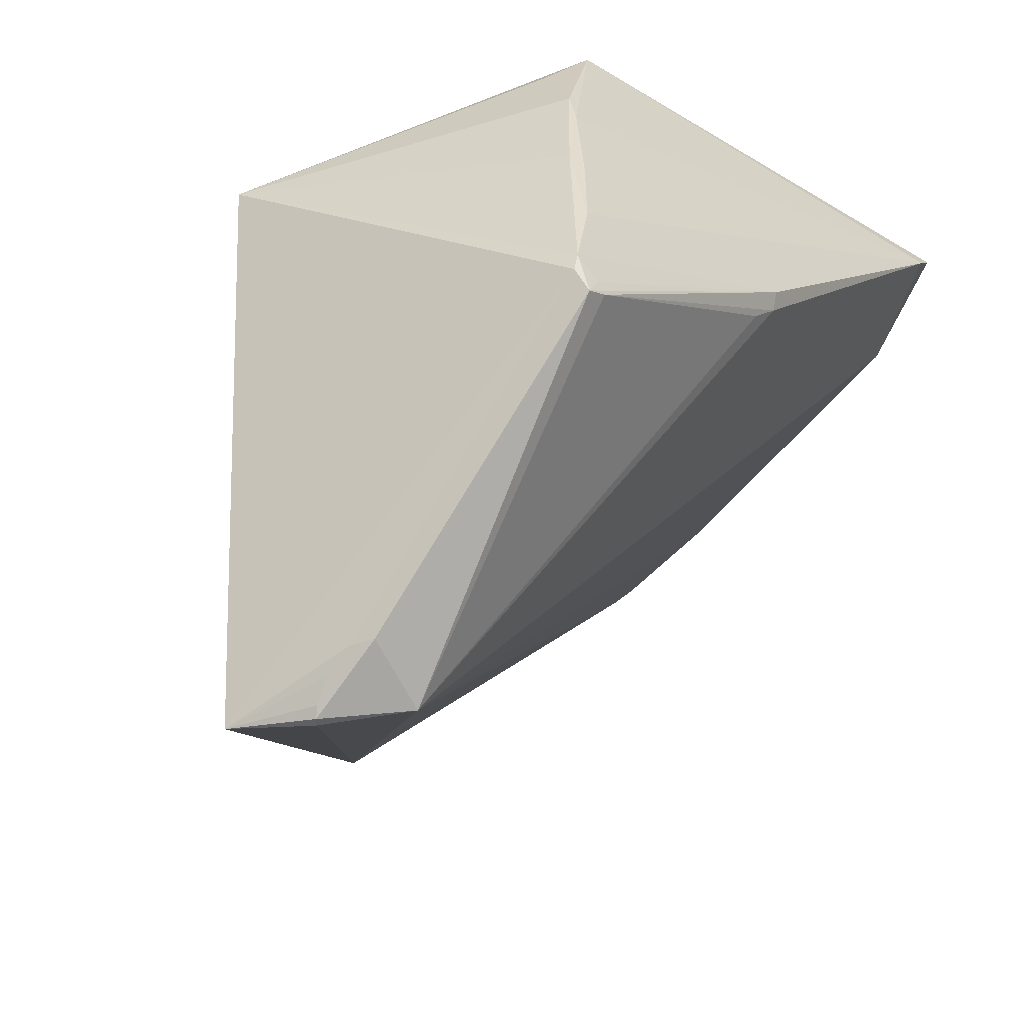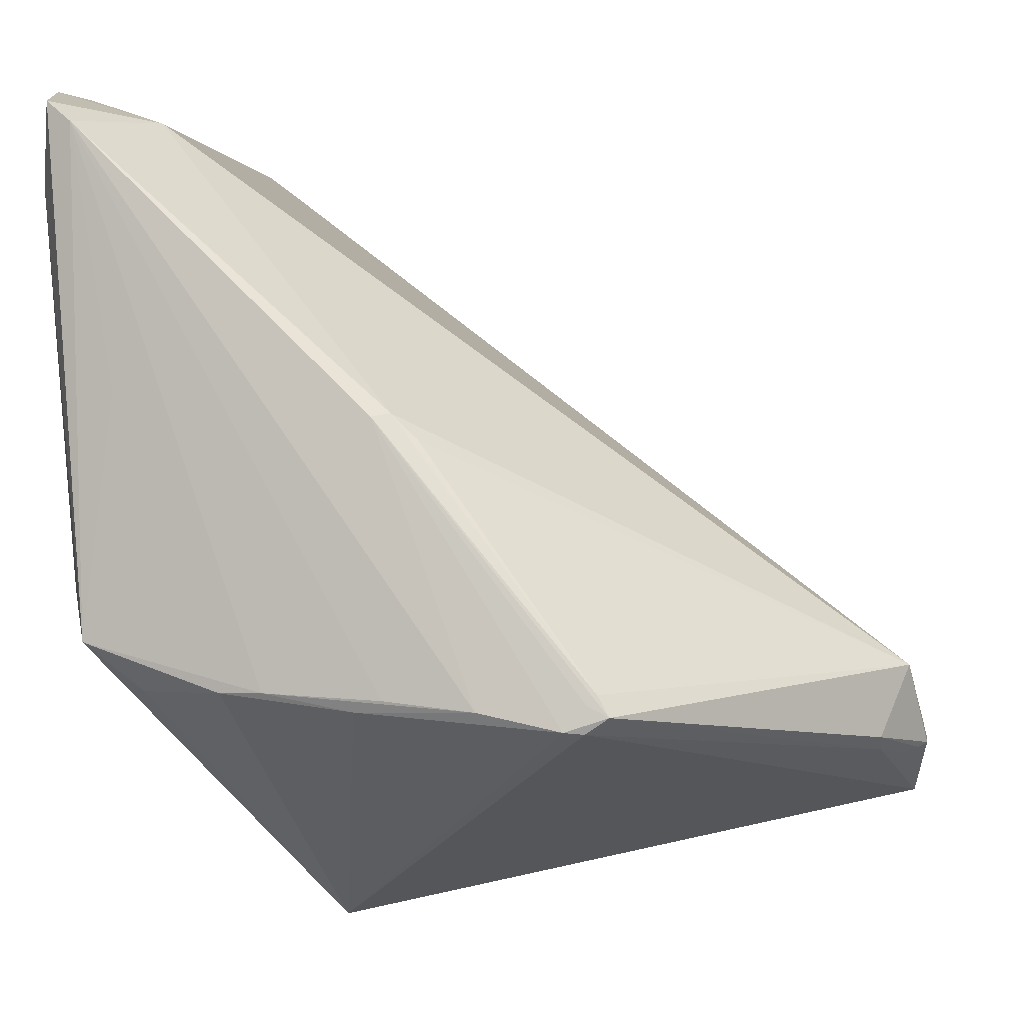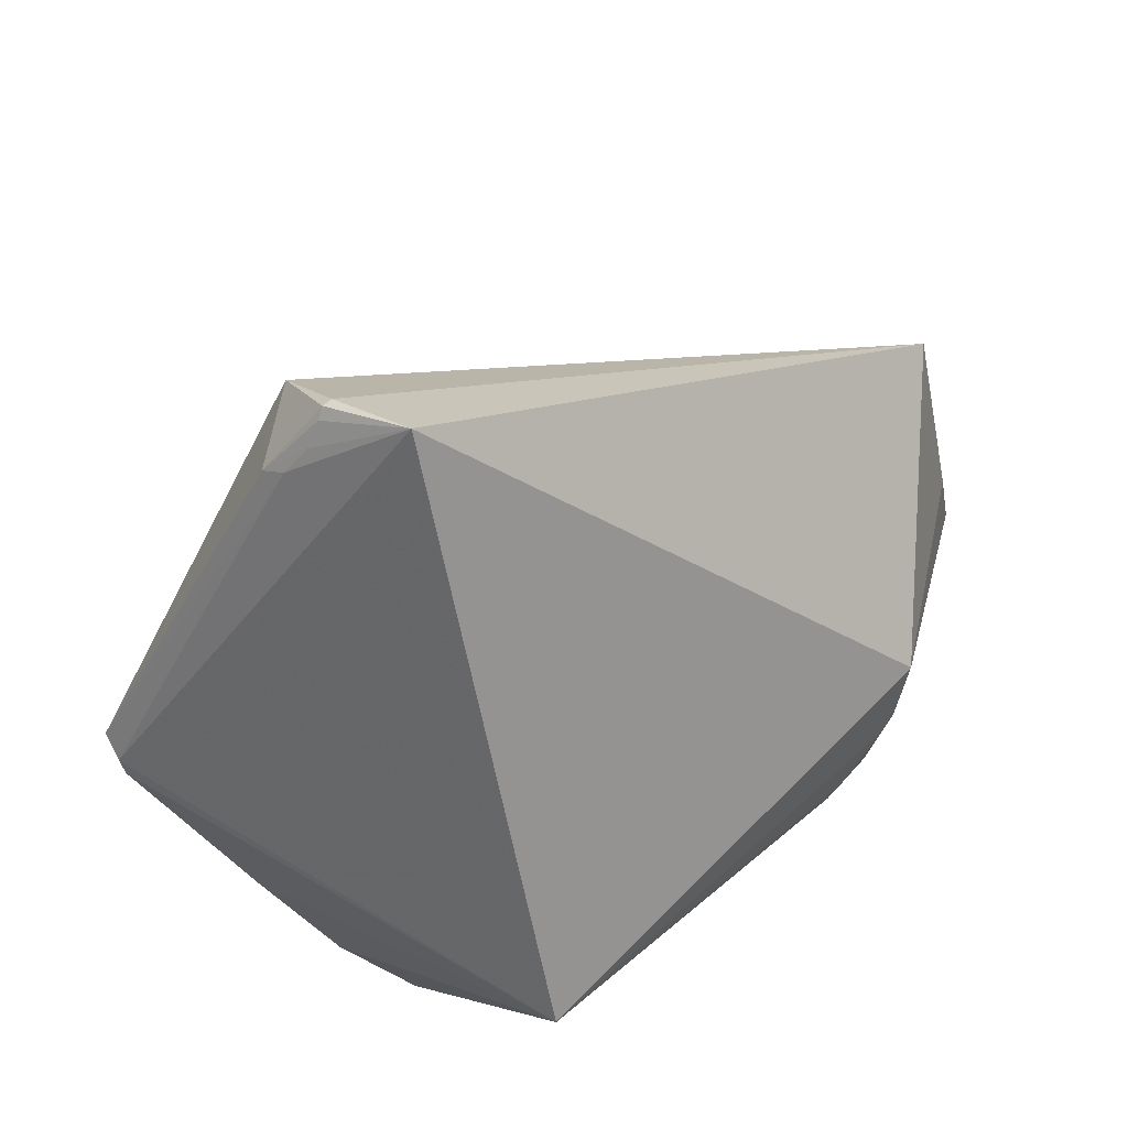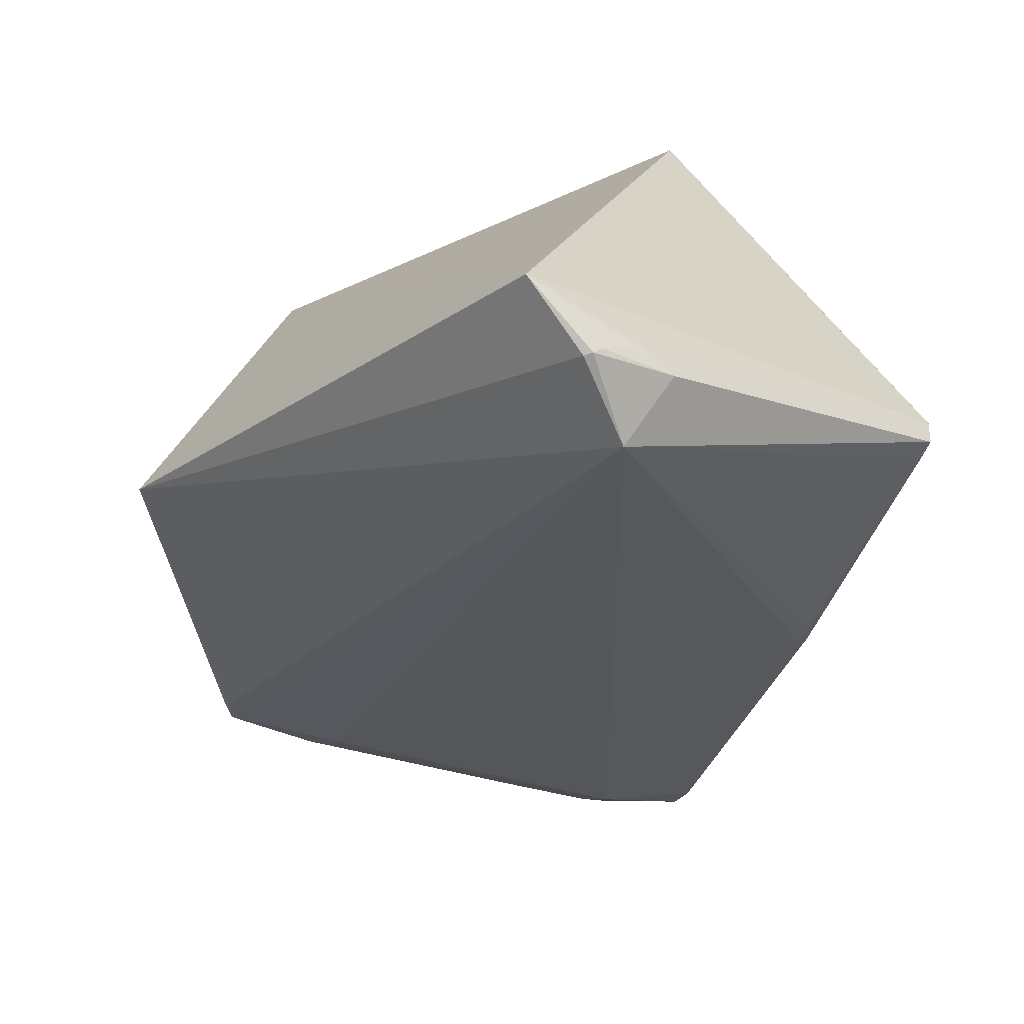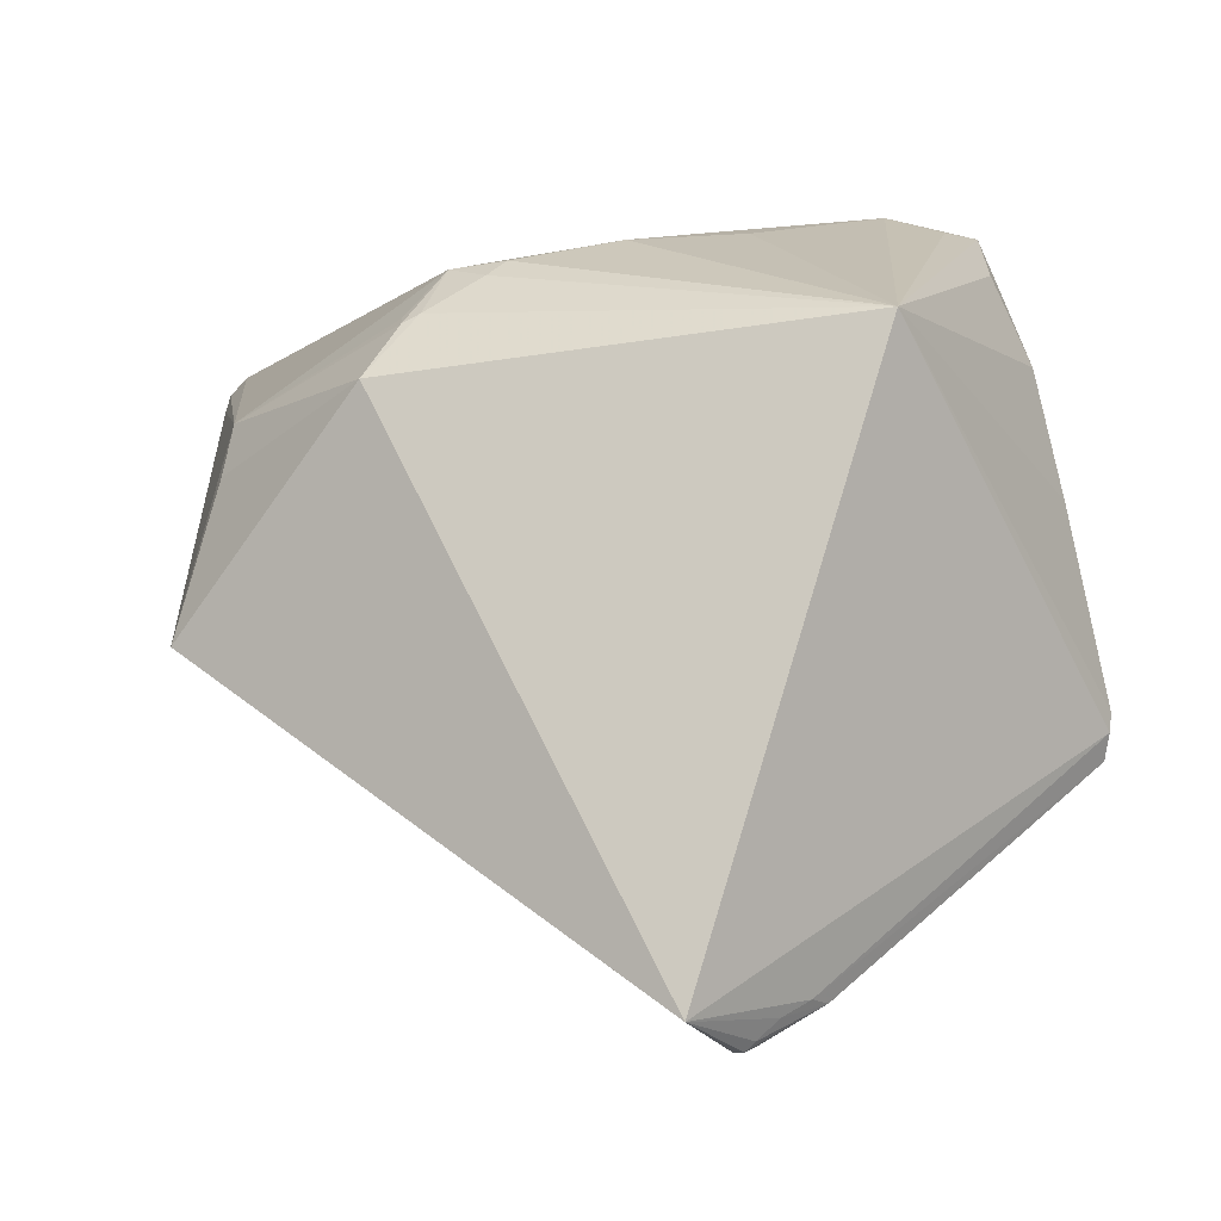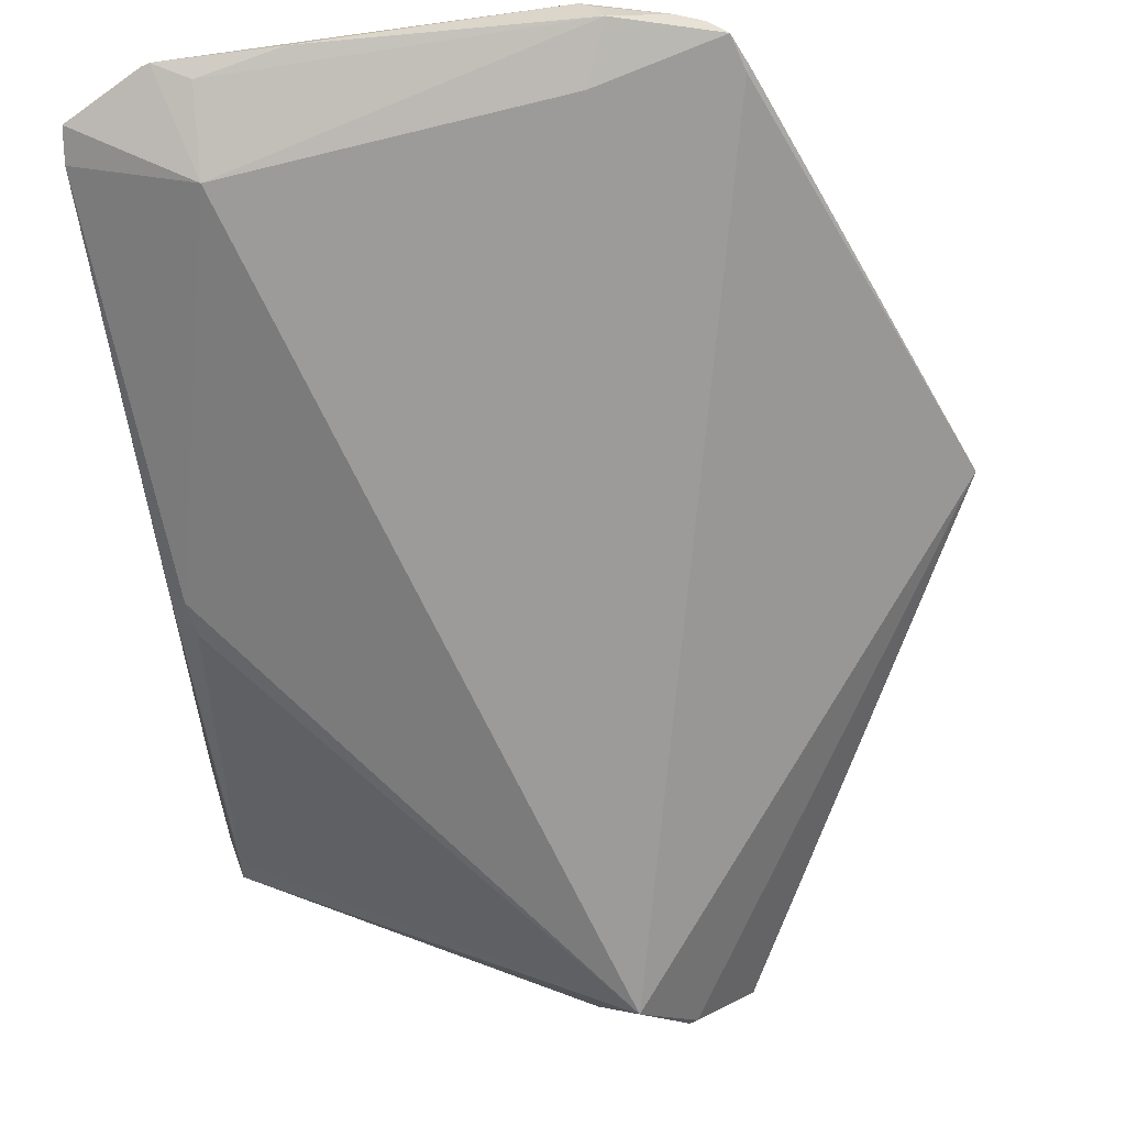
<metadata>
{"format":"obj","ext":"obj","renderer":"f3d","projection":"perspective","resolution":1024,"background":"white","views":[{"elev":-45.5,"azim":-126.5,"up":"+Y"},{"elev":-2.2,"azim":-81.2,"up":"+Z"},{"elev":-48.1,"azim":24.6,"up":"+Z"},{"elev":-79.5,"azim":166.1,"up":"+Y"},{"elev":-15.9,"azim":157.2,"up":"+Y"},{"elev":74.5,"azim":-19.4,"up":"+Z"}]}
</metadata>
<code>
g Mesh
v 3.545 -0.01727 0.7623
v 3.582 -0.003567 0.6975
v 3.55 -0.1018 0.2765
v 3.742 -0.2301 0.07706
v 3.997 -0.0794 0.7568
v 3.943 -0.05536 0.7601
v 3.934 -0.0471 0.7547
v 3.963 -0.1562 0.3044
v 3.945 -0.14 0.3085
v 3.598 -0.0277 0.3598
v 3.851 -0.1102 0.303
v 3.748 -0.08919 0.3003
v 3.564 -0.05003 0.3219
v 3.537 -0.05351 0.3164
v 3.491 -0.3113 0.2713
v 3.537 -0.03986 0.7435
v 3.531 -0.07955 0.5198
v 3.981 -0.1411 0.3399
v 3.829 -0.09544 0.3405
v 3.479 -0.482 0.2772
v 3.507 -0.2105 0.2766
v 3.515 -0.1741 0.276
v 3.477 -0.4737 0.2692
v 3.476 -0.4916 0.2598
v 3.48 -0.3871 0.2631
v 3.5 -0.2867 0.262
v 3.478 -0.4723 0.2468
v 3.475 -0.456 0.2483
v 3.627 -0.09193 0.7564
v 4.018 -0.09171 0.7548
v 3.916 -0.1154 0.7561
v 3.946 -0.07285 0.7755
v 4.031 -0.1088 0.7589
v 3.718 -0.022 0.7846
v 4.036 -0.1339 0.7394
v 4.04 -0.1315 0.7393
v 3.613 0.0005724 0.7771
v 3.628 0.002993 0.7466
v 4.099 -0.2288 0.4967
v 3.511 -0.3138 0.498
v 3.502 -0.2996 0.4947
v 4.02 -0.1903 0.3292
v 4.025 -0.1992 0.3176
v 4.012 -0.1913 0.3117
v 3.645 -0.02362 0.7817
v 3.62 -0.00208 0.7845
v 3.63 0.002229 0.7568
v 4.145 -0.4164 0.4824
v 4.102 -0.4176 0.4889
v 4.112 -0.2798 0.4786
v 4.057 -0.2487 0.3117
v 3.759 -0.05944 0.4123
v 3.512 -0.3357 0.4766
v 3.754 -0.7175 0.2959
v 3.803 -0.7321 0.2323
v 3.796 -0.7322 0.228
v 3.789 -0.7248 0.224
v 3.861 -0.721 0.1827
v 3.771 -0.7082 0.2204
v 3.727 -0.6935 0.235
v 3.745 -0.6932 0.2238
f 29 40 54
f 54 40 29
f 54 31 29
f 29 31 54
f 48 54 55
f 55 54 48
f 55 58 48
f 48 58 55
f 26 4 28
f 28 4 26
f 26 22 4
f 4 22 26
f 3 14 4
f 4 14 3
f 4 22 3
f 3 22 4
f 3 22 14
f 14 22 3
f 10 12 4
f 4 12 10
f 51 58 4
f 4 58 51
f 4 44 51
f 51 44 4
f 48 58 51
f 51 58 48
f 54 40 53
f 53 40 54
f 53 20 54
f 54 20 53
f 40 20 53
f 53 20 40
f 49 54 48
f 48 54 49
f 48 35 49
f 49 35 48
f 49 35 54
f 54 35 49
f 33 31 54
f 54 31 33
f 54 35 33
f 33 35 54
f 40 29 16
f 16 29 40
f 14 17 16
f 16 17 14
f 4 14 13
f 13 14 4
f 13 10 4
f 4 10 13
f 14 10 13
f 13 10 14
f 12 10 11
f 11 10 12
f 4 12 11
f 11 12 4
f 11 9 4
f 4 9 11
f 11 10 52
f 52 10 11
f 18 9 11
f 11 9 18
f 4 9 8
f 8 9 4
f 8 44 4
f 4 44 8
f 8 9 18
f 18 9 8
f 18 44 8
f 8 44 18
f 14 22 21
f 21 22 14
f 21 17 14
f 14 17 21
f 21 16 17
f 17 16 21
f 22 26 21
f 21 26 22
f 39 42 18
f 18 42 39
f 28 23 41
f 41 23 28
f 41 20 40
f 40 20 41
f 40 16 41
f 41 16 40
f 54 20 24
f 24 20 54
f 24 60 54
f 54 60 24
f 24 23 28
f 28 23 24
f 20 41 24
f 24 41 20
f 24 41 23
f 23 41 24
f 56 55 54
f 54 55 56
f 54 60 56
f 56 60 54
f 58 55 56
f 56 55 58
f 19 52 18
f 18 52 19
f 18 11 19
f 19 11 18
f 19 11 52
f 52 11 19
f 43 51 44
f 44 51 43
f 43 44 18
f 18 44 43
f 18 42 43
f 43 42 18
f 43 39 51
f 51 39 43
f 42 39 43
f 43 39 42
f 28 41 25
f 25 41 28
f 25 41 16
f 16 41 25
f 25 26 28
f 28 26 25
f 25 21 26
f 26 21 25
f 7 10 38
f 38 10 7
f 52 10 7
f 7 10 52
f 18 52 7
f 7 52 18
f 7 46 34
f 34 46 7
f 48 51 50
f 50 51 48
f 50 39 48
f 48 39 50
f 51 39 50
f 50 39 51
f 48 39 36
f 36 39 48
f 36 39 33
f 33 39 36
f 36 35 48
f 48 35 36
f 36 33 35
f 35 33 36
f 2 10 14
f 14 10 2
f 38 10 2
f 2 10 38
f 27 24 28
f 28 24 27
f 28 4 27
f 27 4 28
f 4 58 27
f 27 58 4
f 58 56 57
f 57 56 58
f 57 56 60
f 60 56 57
f 16 21 15
f 15 21 16
f 15 25 16
f 16 25 15
f 21 25 15
f 15 25 21
f 45 46 29
f 29 46 45
f 34 46 45
f 45 46 34
f 47 7 38
f 38 7 47
f 46 7 47
f 47 7 46
f 32 7 34
f 34 7 32
f 31 33 32
f 32 33 31
f 32 29 31
f 31 29 32
f 32 45 29
f 29 45 32
f 34 45 32
f 32 45 34
f 30 39 18
f 18 39 30
f 33 39 30
f 30 39 33
f 30 32 33
f 33 32 30
f 14 16 1
f 1 16 14
f 1 2 14
f 14 2 1
f 1 16 29
f 29 16 1
f 29 46 1
f 1 46 29
f 38 2 37
f 37 2 38
f 37 47 38
f 38 47 37
f 46 47 37
f 37 47 46
f 37 1 46
f 46 1 37
f 2 1 37
f 37 1 2
f 60 24 61
f 61 24 60
f 24 27 61
f 61 27 24
f 61 27 58
f 58 27 61
f 18 7 5
f 5 7 18
f 5 30 18
f 18 30 5
f 32 30 5
f 5 30 32
f 59 57 60
f 60 57 59
f 60 61 59
f 59 61 60
f 58 57 59
f 59 57 58
f 59 61 58
f 58 61 59
f 7 32 6
f 6 32 7
f 6 5 7
f 7 5 6
f 32 5 6
f 6 5 32
f 54 40 29
f 29 40 54
f 29 31 54
f 54 31 29
f 55 54 48
f 48 54 55
f 48 58 55
f 55 58 48
f 28 4 26
f 26 4 28
f 4 22 26
f 26 22 4
f 4 14 3
f 3 14 4
f 3 22 4
f 4 22 3
f 14 22 3
f 3 22 14
f 4 12 10
f 10 12 4
f 4 58 51
f 51 58 4
f 51 44 4
f 4 44 51
f 51 58 48
f 48 58 51
f 53 40 54
f 54 40 53
f 54 20 53
f 53 20 54
f 53 20 40
f 40 20 53
f 48 54 49
f 49 54 48
f 49 35 48
f 48 35 49
f 54 35 49
f 49 35 54
f 54 31 33
f 33 31 54
f 33 35 54
f 54 35 33
f 16 29 40
f 40 29 16
f 16 17 14
f 14 17 16
f 13 14 4
f 4 14 13
f 4 10 13
f 13 10 4
f 13 10 14
f 14 10 13
f 11 10 12
f 12 10 11
f 11 12 4
f 4 12 11
f 4 9 11
f 11 9 4
f 52 10 11
f 11 10 52
f 11 9 18
f 18 9 11
f 8 9 4
f 4 9 8
f 4 44 8
f 8 44 4
f 18 9 8
f 8 9 18
f 8 44 18
f 18 44 8
f 21 22 14
f 14 22 21
f 14 17 21
f 21 17 14
f 17 16 21
f 21 16 17
f 21 26 22
f 22 26 21
f 18 42 39
f 39 42 18
f 41 23 28
f 28 23 41
f 40 20 41
f 41 20 40
f 41 16 40
f 40 16 41
f 24 20 54
f 54 20 24
f 54 60 24
f 24 60 54
f 28 23 24
f 24 23 28
f 24 41 20
f 20 41 24
f 23 41 24
f 24 41 23
f 54 55 56
f 56 55 54
f 56 60 54
f 54 60 56
f 56 55 58
f 58 55 56
f 18 52 19
f 19 52 18
f 19 11 18
f 18 11 19
f 52 11 19
f 19 11 52
f 44 51 43
f 43 51 44
f 18 44 43
f 43 44 18
f 43 42 18
f 18 42 43
f 51 39 43
f 43 39 51
f 43 39 42
f 42 39 43
f 25 41 28
f 28 41 25
f 16 41 25
f 25 41 16
f 28 26 25
f 25 26 28
f 26 21 25
f 25 21 26
f 38 10 7
f 7 10 38
f 7 10 52
f 52 10 7
f 7 52 18
f 18 52 7
f 34 46 7
f 7 46 34
f 50 51 48
f 48 51 50
f 48 39 50
f 50 39 48
f 50 39 51
f 51 39 50
f 36 39 48
f 48 39 36
f 33 39 36
f 36 39 33
f 48 35 36
f 36 35 48
f 35 33 36
f 36 33 35
f 14 10 2
f 2 10 14
f 2 10 38
f 38 10 2
f 28 24 27
f 27 24 28
f 27 4 28
f 28 4 27
f 27 58 4
f 4 58 27
f 57 56 58
f 58 56 57
f 60 56 57
f 57 56 60
f 15 21 16
f 16 21 15
f 16 25 15
f 15 25 16
f 15 25 21
f 21 25 15
f 29 46 45
f 45 46 29
f 45 46 34
f 34 46 45
f 38 7 47
f 47 7 38
f 47 7 46
f 46 7 47
f 34 7 32
f 32 7 34
f 32 33 31
f 31 33 32
f 31 29 32
f 32 29 31
f 29 45 32
f 32 45 29
f 32 45 34
f 34 45 32
f 18 39 30
f 30 39 18
f 30 39 33
f 33 39 30
f 33 32 30
f 30 32 33
f 1 16 14
f 14 16 1
f 14 2 1
f 1 2 14
f 29 16 1
f 1 16 29
f 1 46 29
f 29 46 1
f 37 2 38
f 38 2 37
f 38 47 37
f 37 47 38
f 37 47 46
f 46 47 37
f 46 1 37
f 37 1 46
f 37 1 2
f 2 1 37
f 61 24 60
f 60 24 61
f 61 27 24
f 24 27 61
f 58 27 61
f 61 27 58
f 5 7 18
f 18 7 5
f 18 30 5
f 5 30 18
f 5 30 32
f 32 30 5
f 60 57 59
f 59 57 60
f 59 61 60
f 60 61 59
f 59 57 58
f 58 57 59
f 58 61 59
f 59 61 58
f 6 32 7
f 7 32 6
f 7 5 6
f 6 5 7
f 6 5 32
f 32 5 6

</code>
